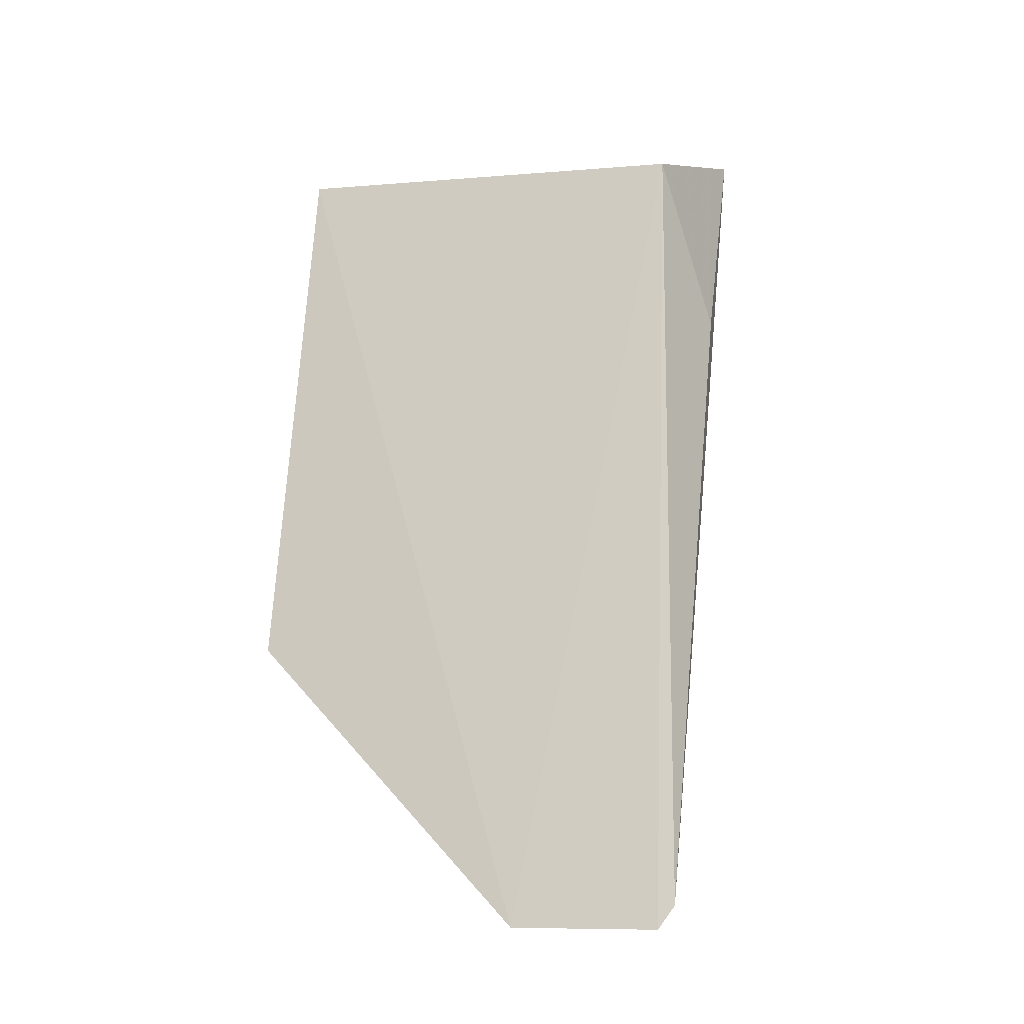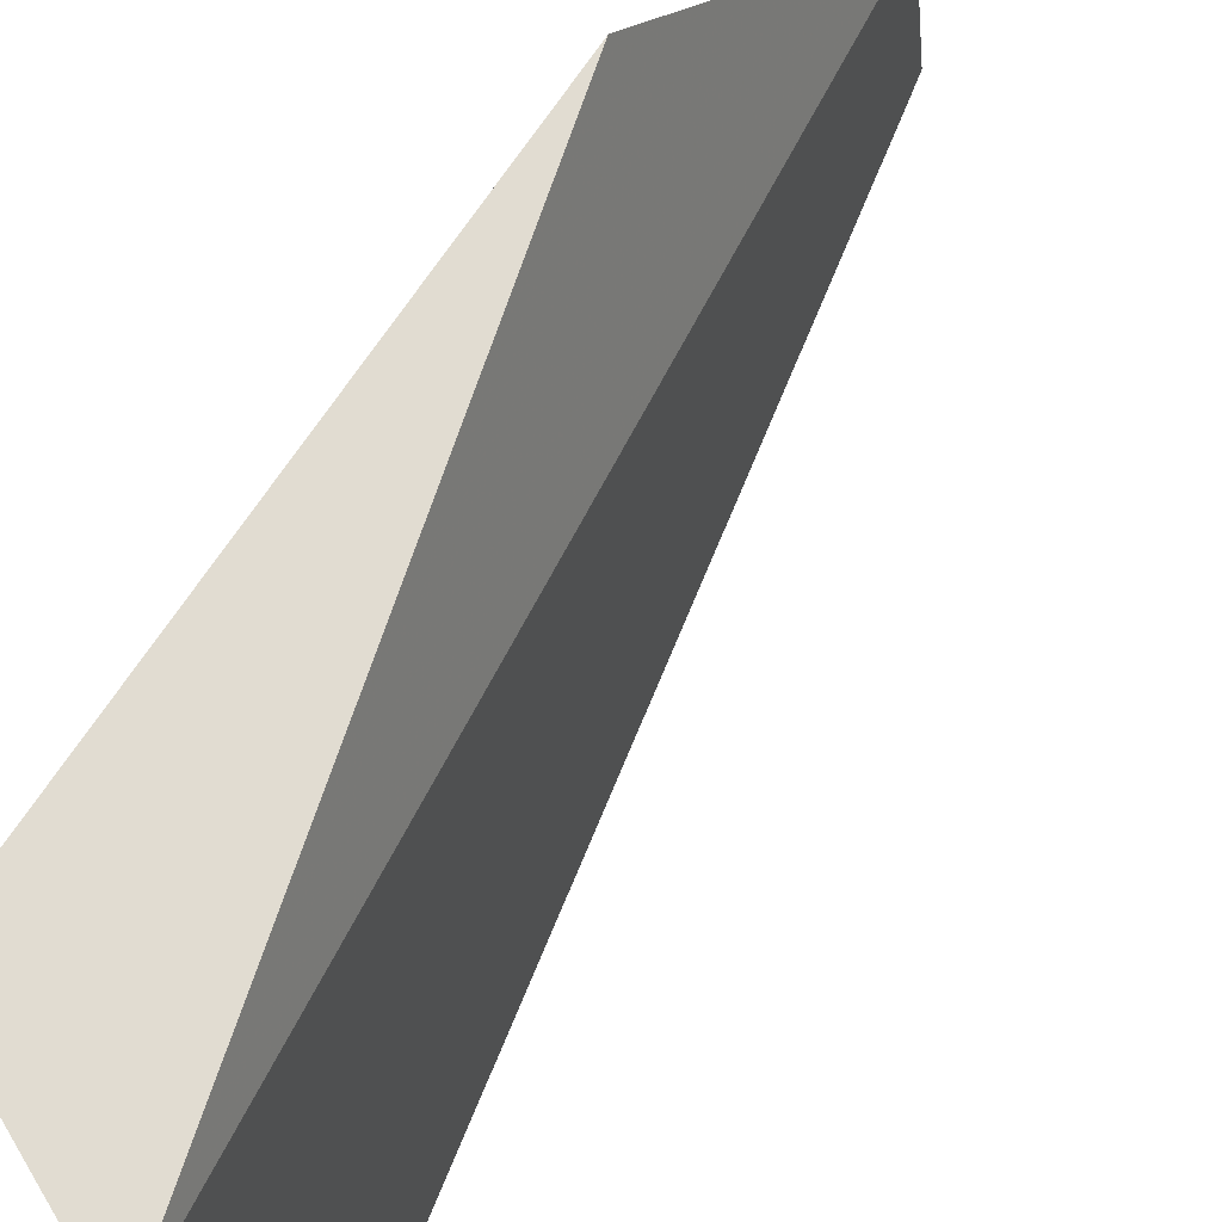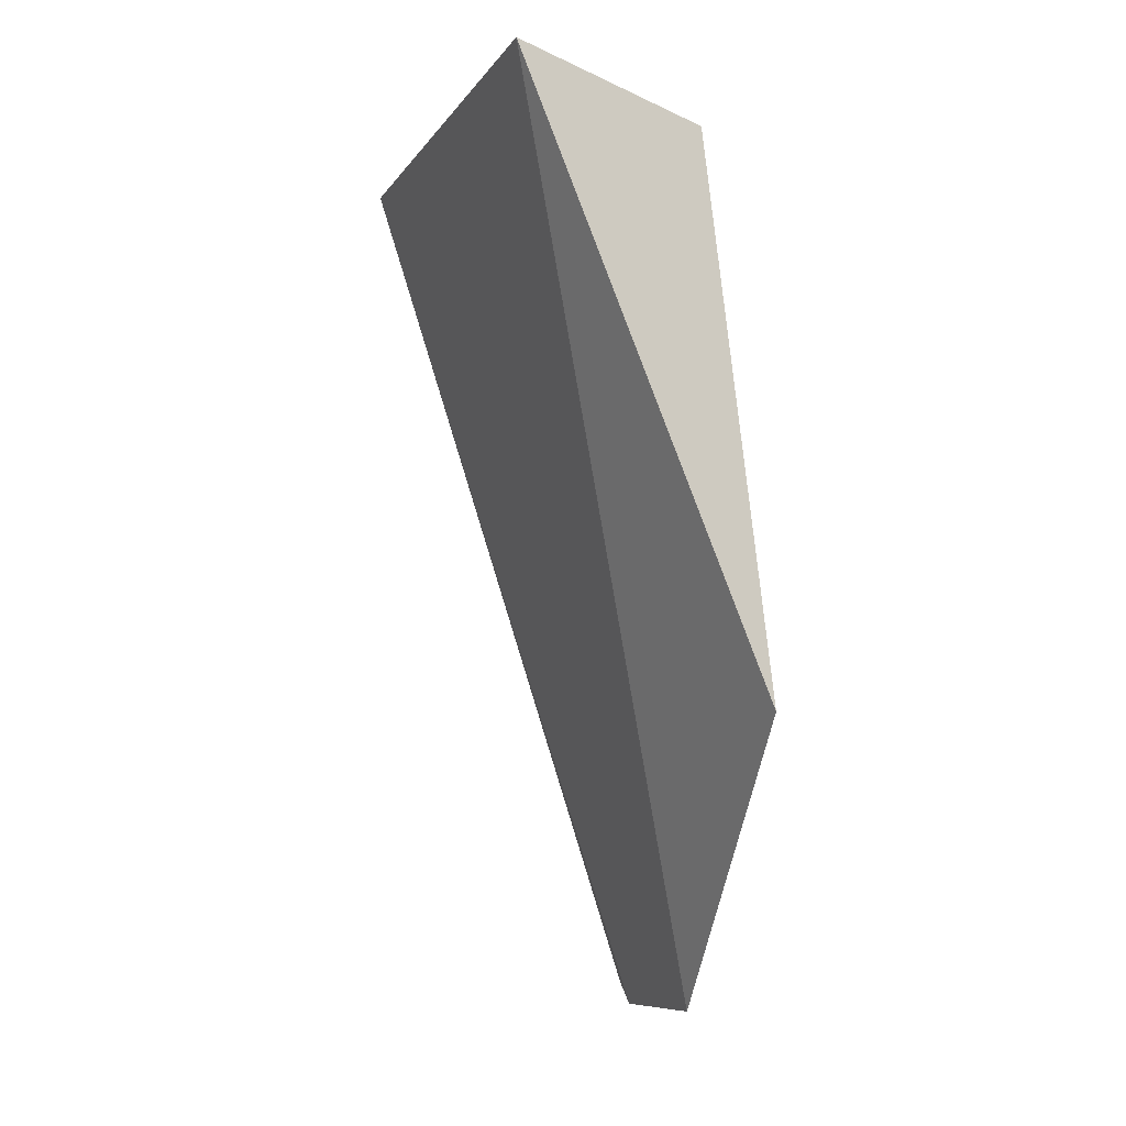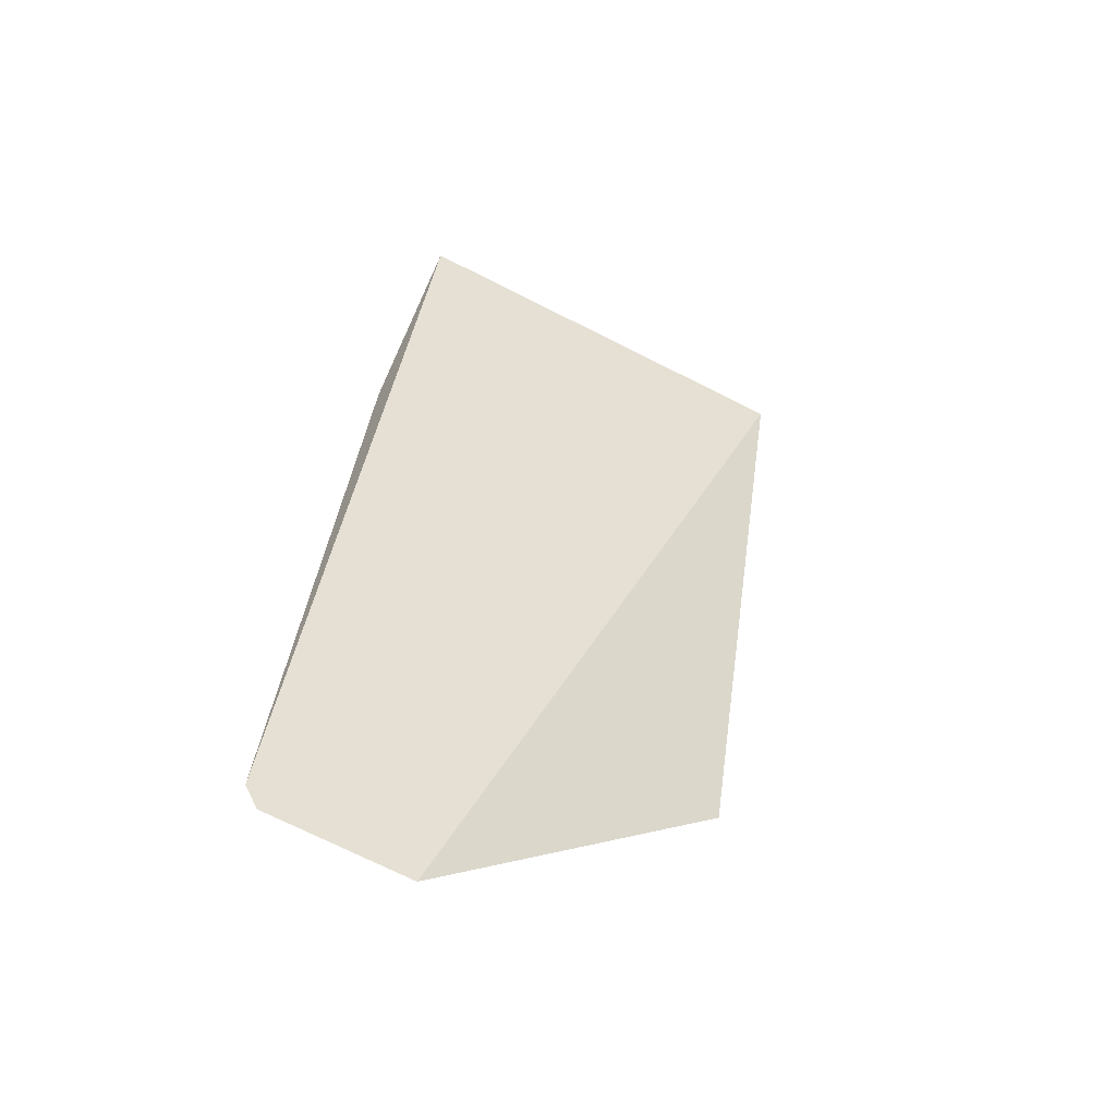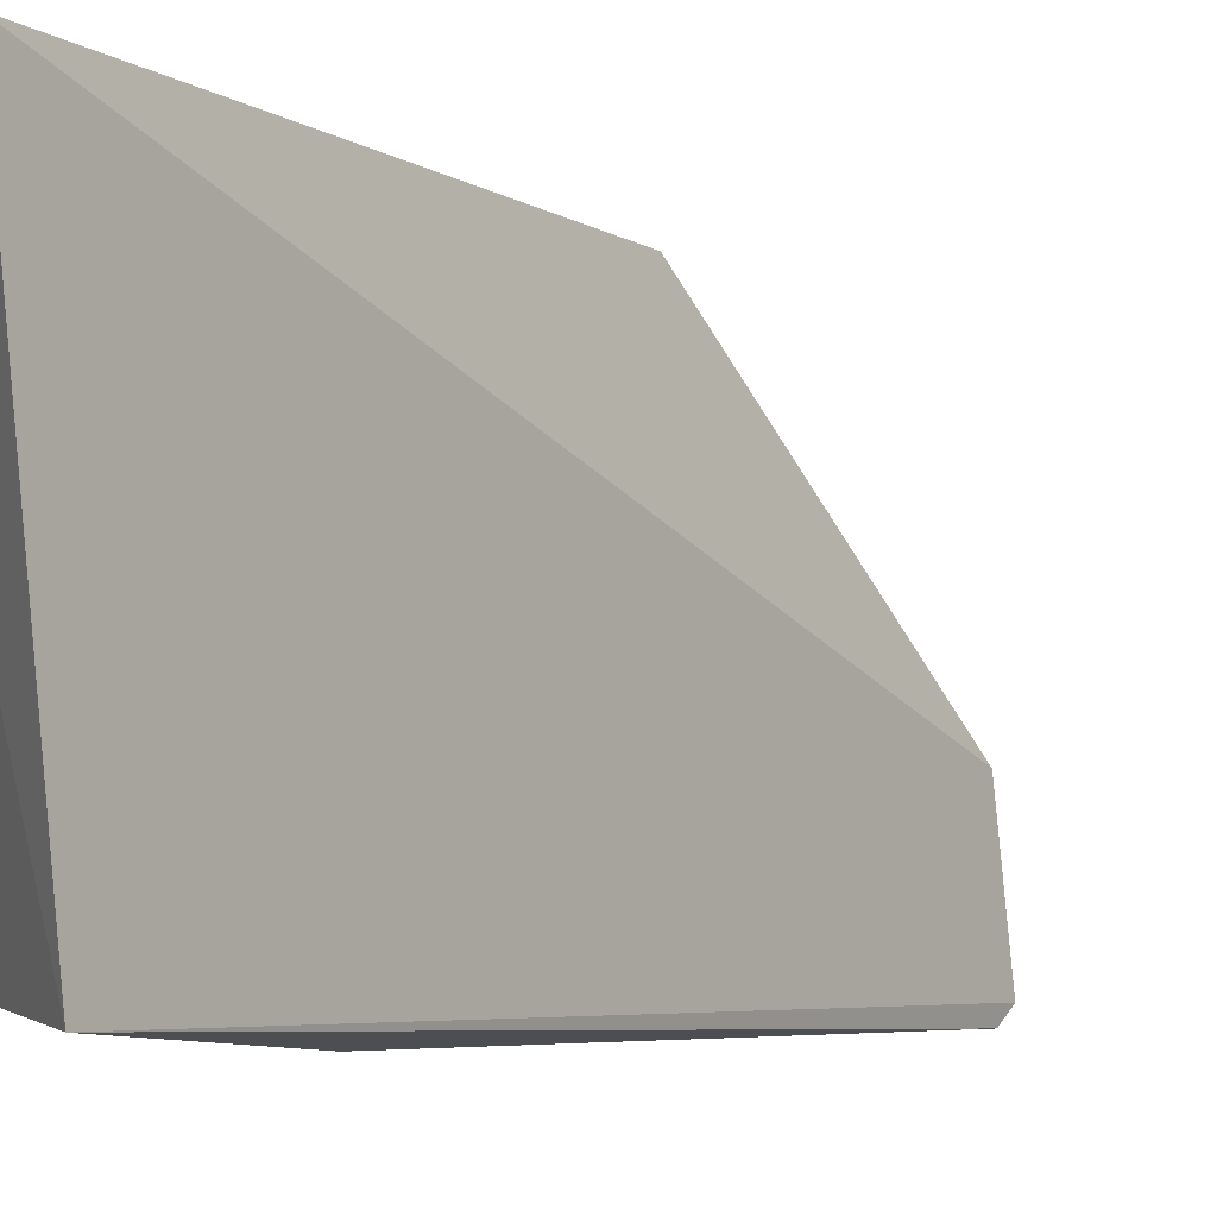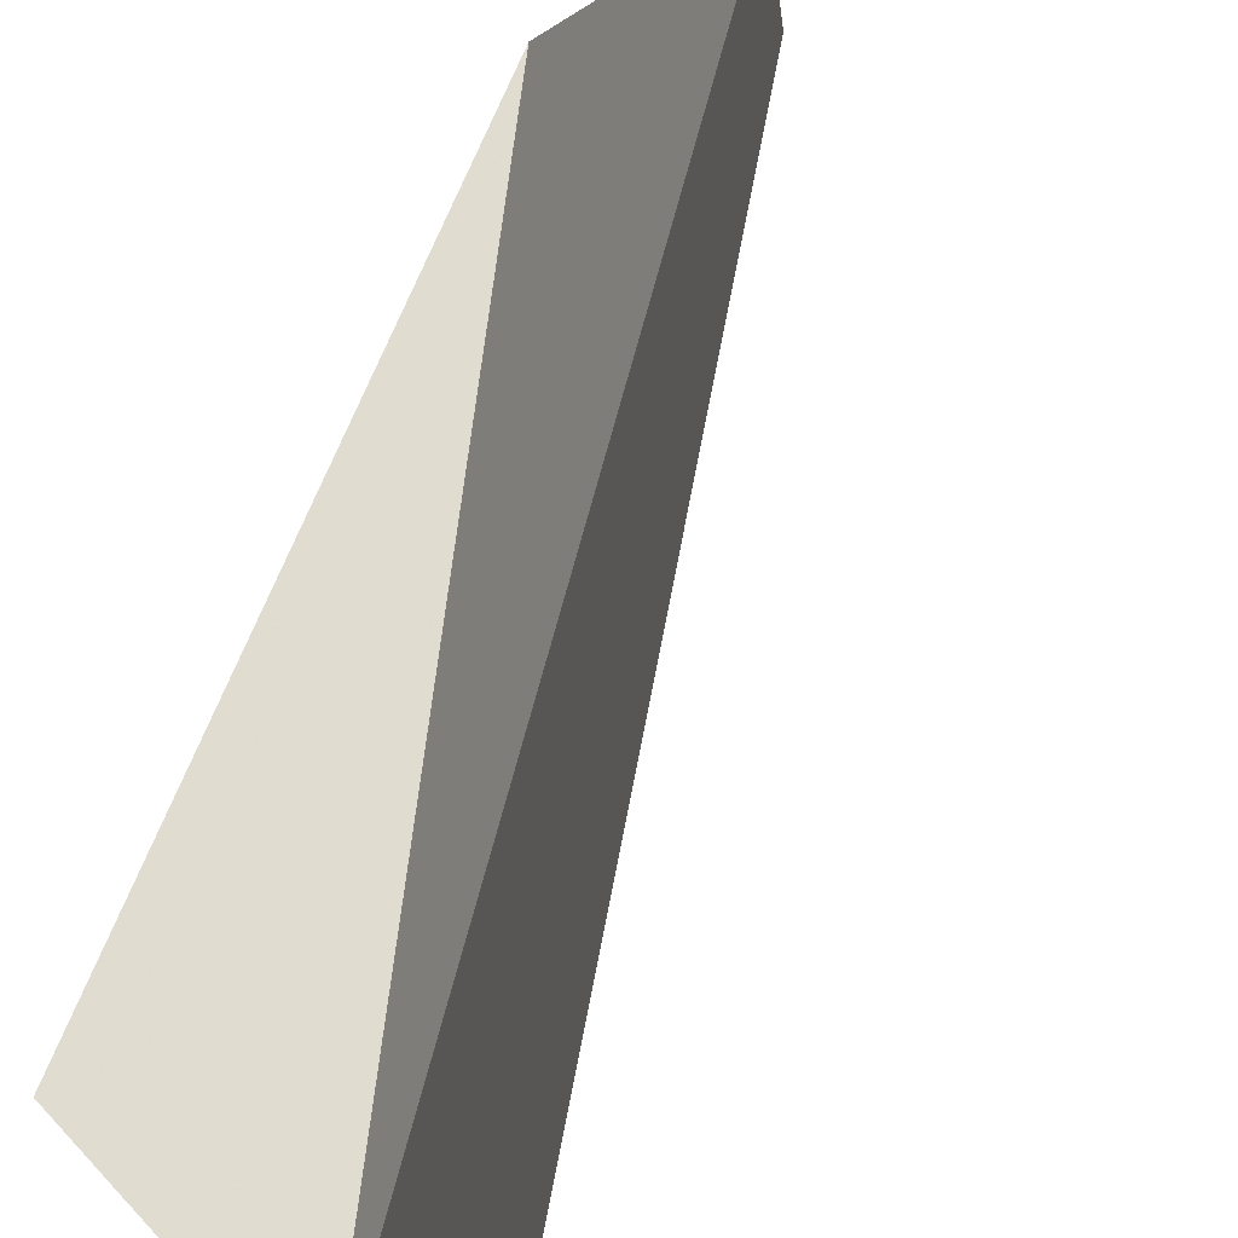
<metadata>
{"format":"obj","ext":"obj","renderer":"f3d","projection":"perspective","resolution":1024,"background":"white","views":[{"elev":-13.4,"azim":113.6,"up":"+Y"},{"elev":68.6,"azim":-139.9,"up":"+Z"},{"elev":-7.8,"azim":-16.1,"up":"+Y"},{"elev":-69.4,"azim":-111.9,"up":"+Y"},{"elev":-4.9,"azim":-131.4,"up":"+Z"},{"elev":68.3,"azim":-151.3,"up":"+Z"}]}
</metadata>
<code>
v 0.01076 0.02906 0.01136
v 0.009148 0.0288 -0.003612
v -0.0009804 0.1135 -0.002258
v -0.01622 0.1228 0.04122
v -0.02057 0.1206 -0.003703
v 0.002819 0.1163 0.04006
v -0.008456 0.09643 -0.005182
v 0.009293 0.05913 0.04132
v 0.008604 0.03111 -0.005221
f 1 2 3
f 2 1 4
f 5 2 4
f 6 1 3
f 6 5 4
f 6 3 5
f 7 5 3
f 8 6 4
f 8 4 1
f 8 1 6
f 9 7 3
f 9 3 2
f 9 2 5
f 9 5 7

</code>
